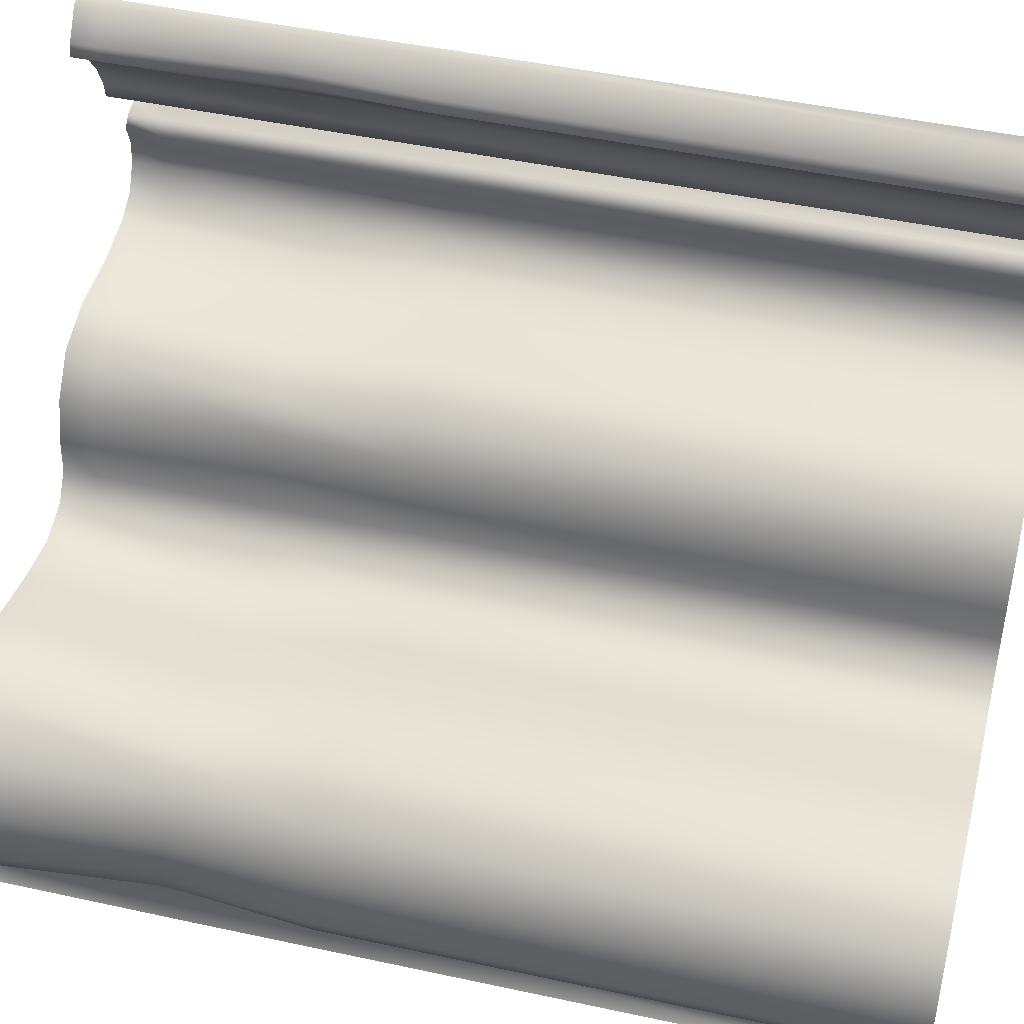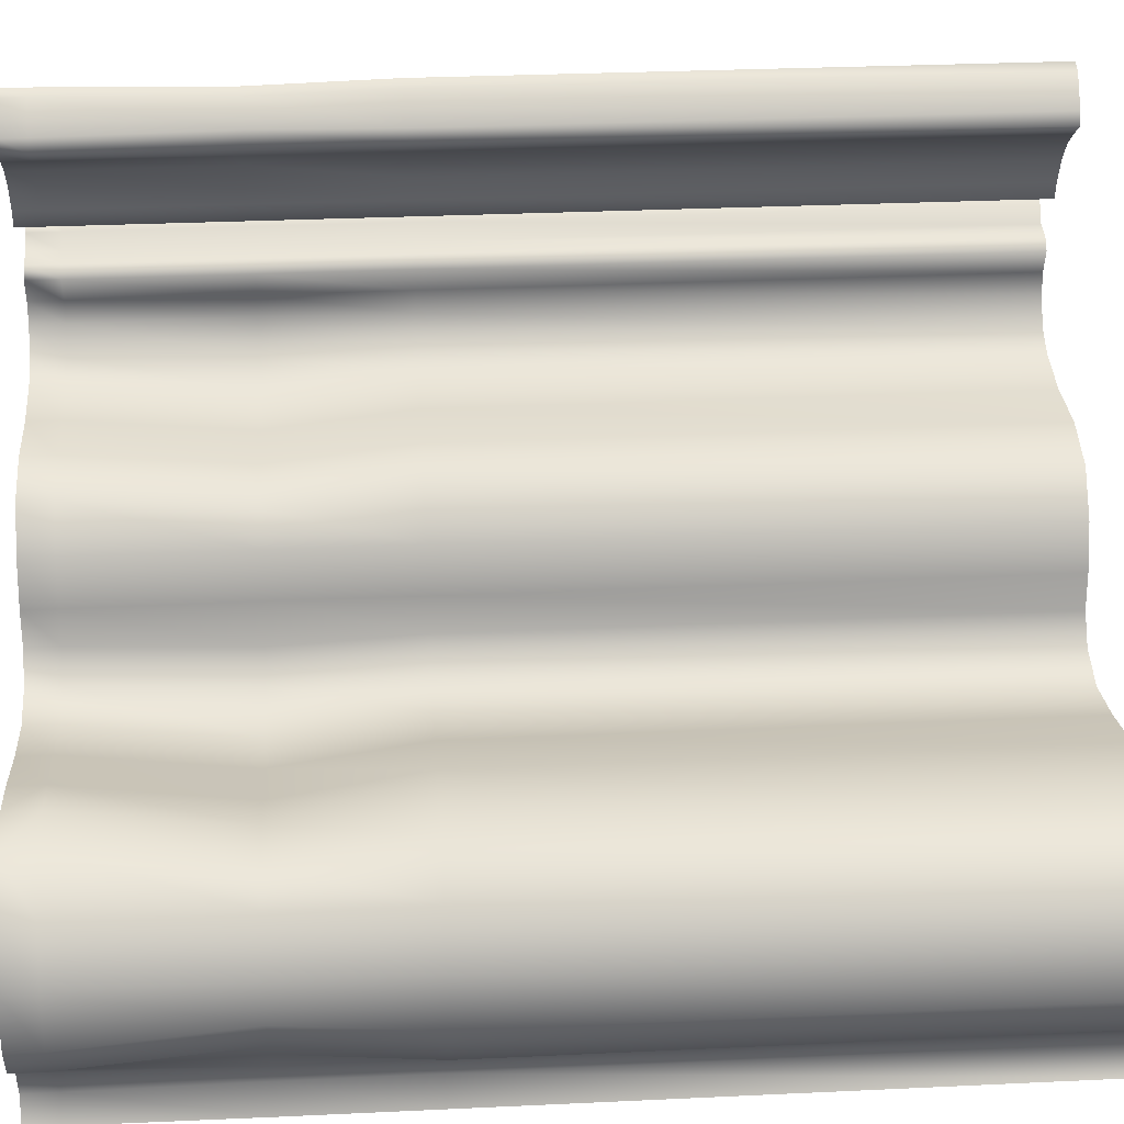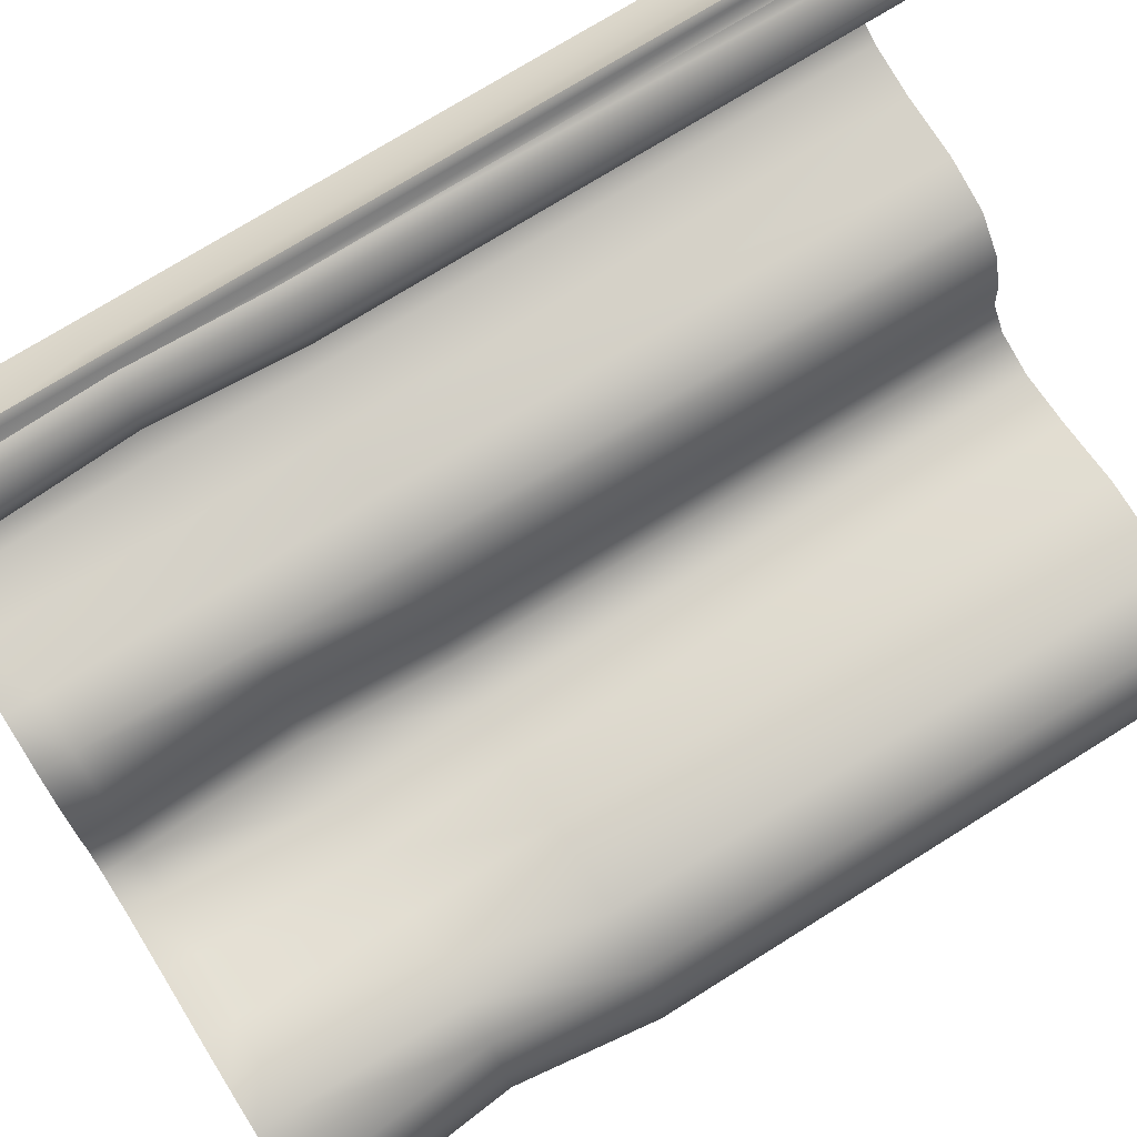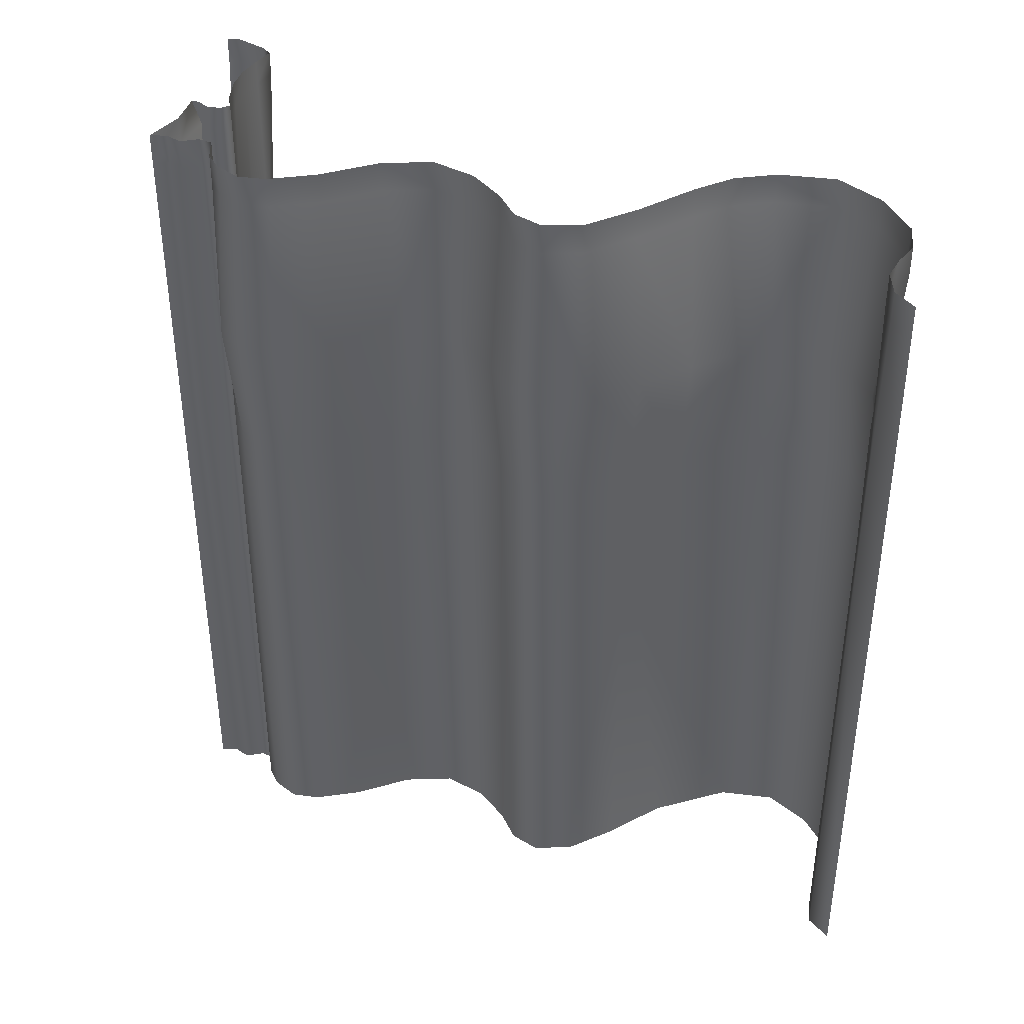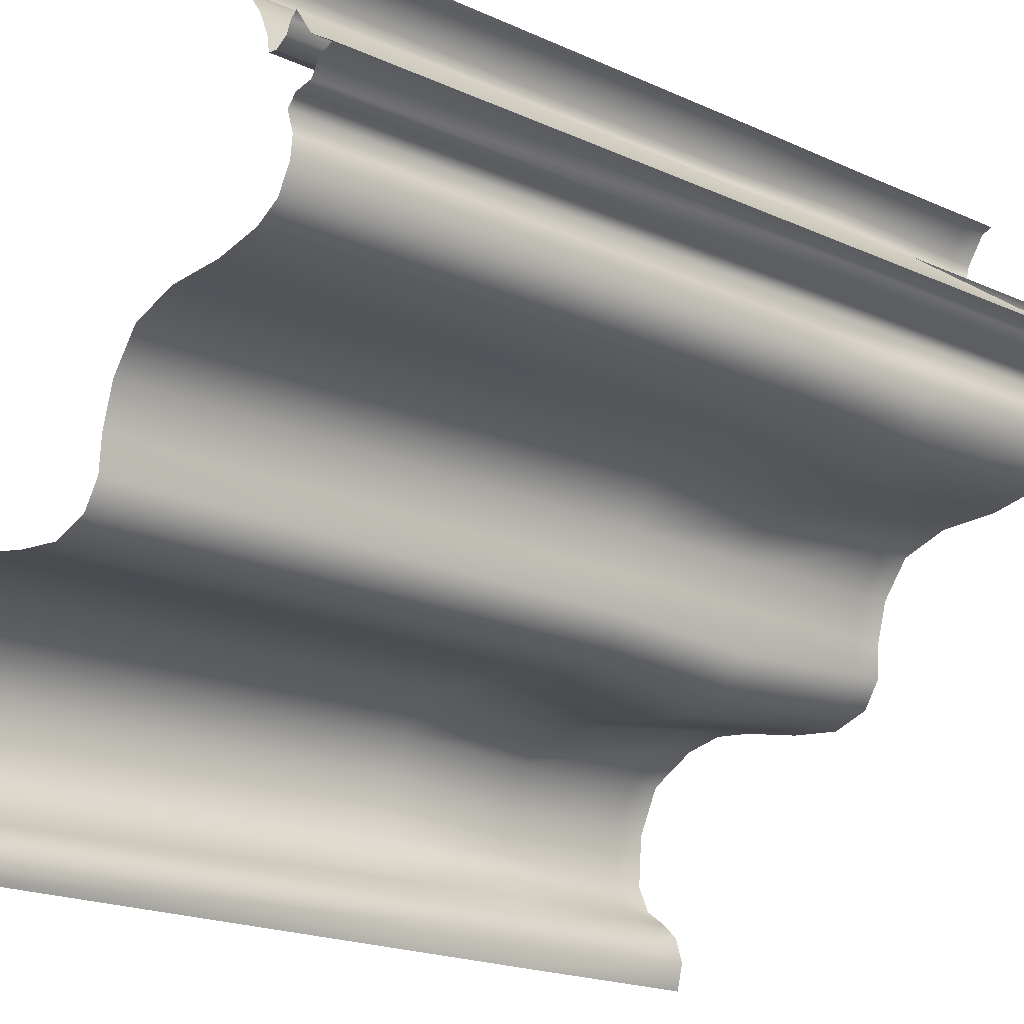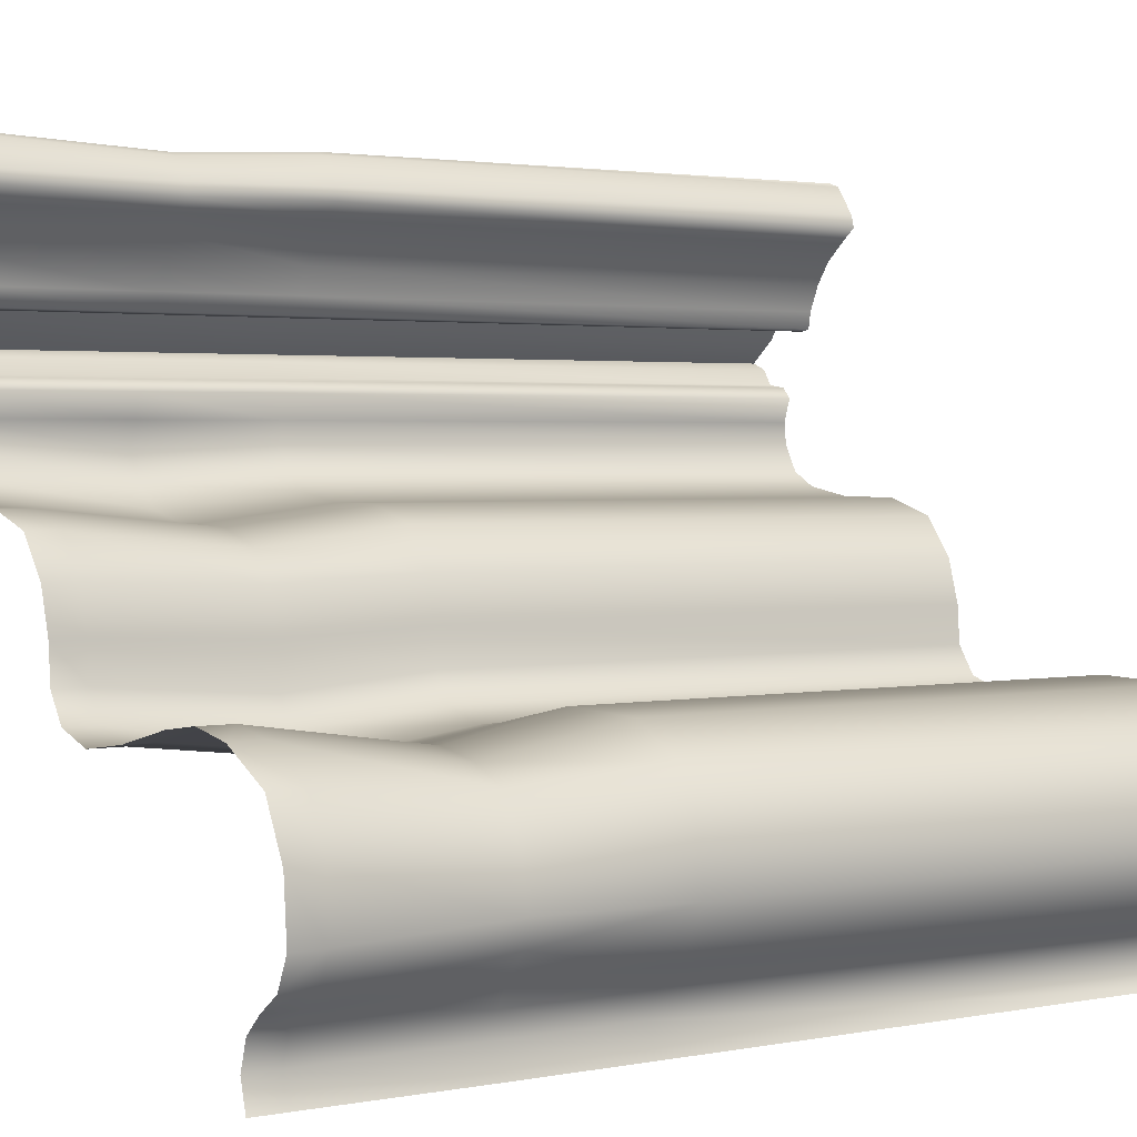
<metadata>
{"format":"obj","ext":"obj","renderer":"f3d","projection":"perspective","resolution":1024,"background":"white","views":[{"elev":45.9,"azim":-76.0,"up":"+Z"},{"elev":29.6,"azim":-94.0,"up":"+Z"},{"elev":73.9,"azim":-122.0,"up":"+Z"},{"elev":40.5,"azim":160.7,"up":"+Y"},{"elev":-19.7,"azim":49.9,"up":"+Z"},{"elev":2.3,"azim":-124.9,"up":"+Z"}]}
</metadata>
<code>
g Line142
v -4391 -766.8 -334.5
v -4417 -766.8 -407.5
v -4417 -2212 -407.5
v -4391 -2212 -334.5
v -4421 -766.8 -271.4
v -4421 -2212 -271.4
v -4495 -766.8 -215.9
v -4495 -2212 -215.9
v -4564 -766.8 -88.74
v -4564 -2212 -88.74
v -4548 -766.8 38.69
v -4548 -2212 38.69
v -4486 -766.8 163.6
v -4486 -2212 163.6
v -4351 -766.8 235.3
v -4351 -2212 235.3
v -4125 -766.8 241.1
v -4125 -2212 241.1
v -3953 -766.8 200.4
v -3953 -2212 200.4
v -3806 -766.8 180.8
v -3806 -2212 180.8
v -3702 -766.8 213.8
v -3702 -2212 213.8
v -3654 -766.8 283.5
v -3654 -2212 283.5
v -3648 -766.8 375
v -3648 -2212 375
v -3616 -766.8 485.5
v -3616 -2212 485.5
v -3540 -766.8 582.9
v -3540 -2212 582.9
v -3409 -766.8 623.5
v -3409 -2212 623.5
v -3243 -766.8 623.4
v -3409 -766.8 623.5
v -3409 -2212 623.5
v -3243 -2212 623.4
v -3112 -766.8 646
v -3112 -2212 646
v -3045 -766.8 682.4
v -3045 -2212 682.4
v -3008 -766.8 749.3
v -3008 -2212 749.3
v -3002 -766.8 804.4
v -3002 -2212 804.4
v -3022 -766.8 865
v -3022 -2212 865
v -2996 -766.8 892.2
v -3022 -766.8 865
v -3022 -2212 865
v -2996 -2212 892.2
v -2945 -766.8 899.4
v -2945 -2212 899.4
v -2920 -766.8 937.7
v -2920 -2212 937.7
v -2878 -766.8 954.5
v -2878 -2212 954.5
v -4391 -406.5 -334.5
v -4417 -406.5 -407.5
v -4421 -406.5 -271.4
v -4448 -406.5 -219
v -4501 -406.5 -155
v -4502 -406.5 7.35
v -4516 -406.5 -91.89
v -4439 -406.5 132.3
v -4344 -406.5 172.1
v -4231 -406.5 192.7
v -3960 -406.5 151.4
v -4118 -406.5 177.9
v -3812 -406.5 131.8
v -3674 -406.5 178.6
v -3626 -406.5 248.3
v -3616 -406.5 358.3
v -3584 -406.5 468.7
v -3531 -406.5 538.5
v -3400 -406.5 579.1
v -3234 -406.5 579
v -3400 -406.5 579.1
v -3088 -406.5 609.7
v -3019 -406.5 662.9
v -2974 -406.5 736.5
v -3002 -406.5 804.4
v -3022 -406.5 865
v -2996 -406.5 892.2
v -3022 -406.5 865
v -2945 -406.5 899.4
v -2920 -406.5 937.7
v -2878 -406.5 954.5
v -4396 26.4 -334.6
v -4416 29.89 -406.5
v -4417 26.4 -264.9
v -4465 26.4 -219.9
v -4526 26.4 -176.2
v -4548 26.4 38.69
v -4559 26.4 -101.3
v -4486 26.4 163.6
v -4351 26.4 235.3
v -4238 26.4 255.9
v -3953 26.4 200.4
v -4125 26.4 241.1
v -3806 26.4 180.8
v -3702 26.4 213.8
v -3654 26.4 283.5
v -3648 26.4 375
v -3616 26.4 485.5
v -3540 26.4 582.9
v -3409 26.4 623.5
v -3243 26.4 623.4
v -3409 26.4 623.5
v -3112 26.4 646
v -3045 26.4 682.4
v -3008 26.4 749.3
v -3002 26.4 804.4
v -3022 26.4 865
v -2996 26.4 892.2
v -3022 26.4 865
v -2945 26.4 899.4
v -2920 26.4 937.7
v -2878 26.4 954.5
v -3121 43.61 1077
v -3114 43.61 1034
v -3114 -399.9 1034
v -3189 -399.9 1196
v -3166 -399.9 1130
v -3150 -749.7 1142
v -3121 -399.9 1077
v -3121 -749.7 1077
v -3114 -749.7 1034
v -3041 43.61 1078
v -2967 32.25 1014
v -2967 -402.4 1014
v -2878 -406.5 954.5
v -2878 26.4 954.5
v -2967 -754.8 1014
v -3023 -749.7 1091
v -3023 -399.9 1091
v -2878 -766.8 954.5
v -2967 -2199 1014
v -3023 -2196 1091
v -2878 -2212 954.5
v -3023 -749.7 1091
v -3041 -749.7 1078
v -3041 -399.9 1078
v -3053 -399.9 1049
v -3225 -749.7 1376
v -3276 -749.7 1306
v -3276 -2197 1306
v -3225 -2197 1376
v -3193 -749.7 1387
v -3193 43.61 1387
v -3225 43.61 1376
v -3206 -399.9 1359
v -3251 -399.9 1302
v -3276 43.61 1306
v -3260 -399.9 1269
v -3285 43.61 1273
v -3237 -399.9 1237
v -3237 43.61 1237
v -3189 43.61 1196
v -3150 43.61 1142
v -3086 43.61 1029
v -3086 -399.9 1029
v -3053 -399.9 1049
v -3053 43.61 1049
v -3053 43.61 1049
v -3041 43.61 1078
v -3023 -399.9 1091
v -3023 43.61 1091
v -3173 -399.9 1370
v -3285 -749.7 1273
v -3023 -2197 1091
v -3041 -2197 1078
v -3053 -749.7 1049
v -3053 -2197 1049
v -3086 -749.7 1029
v -3053 -749.7 1049
v -3053 -2197 1049
v -3086 -2197 1029
v -3114 -2197 1034
v -3121 -2197 1077
v -3150 -2197 1142
v -3189 -749.7 1196
v -3189 -2197 1196
v -3237 -749.7 1237
v -3237 -2197 1237
v -3285 -2197 1273
v -3193 -2197 1387
f 149 150 146
f 150 149 188
f 146 170 153
f 170 146 150
f 170 151 153
f 152 153 151
f 153 152 154
f 155 154 152
f 154 155 156
f 157 156 155
f 156 157 158
f 159 158 157
f 158 159 124
f 160 124 159
f 124 160 125
f 161 125 160
f 125 161 127
f 121 127 161
f 127 121 123
f 122 123 121
f 123 122 163
f 162 163 122
f 162 164 163
f 164 162 165
f 164 177 163
f 176 163 177
f 163 176 123
f 129 123 176
f 123 129 127
f 128 127 129
f 127 128 125
f 126 125 128
f 125 126 124
f 183 124 126
f 124 183 158
f 185 158 183
f 158 185 156
f 171 156 185
f 156 171 154
f 147 154 171
f 154 147 153
f 146 153 147
f 177 178 176
f 179 176 178
f 176 179 129
f 180 129 179
f 129 180 128
f 181 128 180
f 128 181 126
f 182 126 181
f 126 182 183
f 184 183 182
f 183 184 185
f 186 185 184
f 185 186 171
f 187 171 186
f 171 187 147
f 148 147 187
f 147 148 146
f 149 146 148
f 65 96 94
f 96 65 95
f 64 95 65
f 95 64 97
f 66 97 64
f 97 66 98
f 67 98 66
f 98 67 99
f 68 99 67
f 99 68 101
f 70 101 68
f 101 70 100
f 69 100 70
f 100 69 102
f 71 102 69
f 102 71 103
f 72 103 71
f 103 72 104
f 63 94 93
f 94 63 65
f 9 65 63
f 65 9 64
f 11 64 9
f 64 11 66
f 13 66 11
f 66 13 67
f 15 67 13
f 67 15 68
f 17 68 15
f 2 3 1
f 4 1 3
f 1 4 5
f 6 5 4
f 5 6 7
f 8 7 6
f 7 8 9
f 10 9 8
f 9 10 11
f 12 11 10
f 11 12 13
f 14 13 12
f 13 14 15
f 16 15 14
f 15 16 17
f 18 17 16
f 17 18 19
f 20 19 18
f 62 5 7
f 5 62 61
f 61 1 5
f 1 61 59
f 59 2 1
f 2 59 60
f 63 7 9
f 7 63 62
f 93 62 63
f 62 93 61
f 92 61 93
f 61 92 59
f 90 59 92
f 59 90 60
f 91 60 90
f 19 20 21
f 22 21 20
f 21 22 23
f 24 23 22
f 23 24 25
f 26 25 24
f 25 26 27
f 28 27 26
f 27 28 29
f 30 29 28
f 29 30 31
f 32 31 30
f 31 32 33
f 34 33 32
f 17 70 68
f 70 17 69
f 19 69 17
f 69 19 71
f 21 71 19
f 71 21 72
f 23 72 21
f 72 23 73
f 25 73 23
f 73 25 74
f 27 74 25
f 74 27 75
f 29 75 27
f 75 29 76
f 31 76 29
f 76 31 77
f 33 77 31
f 73 104 72
f 104 73 105
f 74 105 73
f 105 74 106
f 75 106 74
f 106 75 107
f 76 107 75
f 107 76 108
f 77 108 76
f 47 84 45
f 83 45 84
f 45 83 43
f 82 43 83
f 43 82 41
f 81 41 82
f 41 81 39
f 80 39 81
f 39 80 35
f 78 35 80
f 35 78 36
f 79 36 78
f 110 79 109
f 78 109 79
f 109 78 111
f 80 111 78
f 111 80 112
f 81 112 80
f 112 81 113
f 82 113 81
f 113 82 114
f 83 114 82
f 114 83 115
f 84 115 83
f 36 37 35
f 38 35 37
f 35 38 39
f 40 39 38
f 39 40 41
f 42 41 40
f 41 42 43
f 44 43 42
f 43 44 45
f 46 45 44
f 45 46 47
f 48 47 46
f 86 116 117
f 116 86 85
f 50 85 86
f 85 50 49
f 51 49 50
f 49 51 52
f 85 118 116
f 118 85 87
f 49 87 85
f 87 49 53
f 52 53 49
f 53 52 54
f 87 119 118
f 119 87 88
f 53 88 87
f 88 53 55
f 54 55 53
f 55 54 56
f 88 120 119
f 120 88 89
f 55 89 88
f 89 55 57
f 56 57 55
f 57 56 58
f 174 173 175
f 173 174 143
f 145 143 174
f 143 145 144
f 166 144 145
f 144 166 167
f 168 167 169
f 167 168 144
f 142 144 168
f 144 142 143
f 172 143 142
f 143 172 173
f 136 139 140
f 139 136 135
f 137 135 136
f 135 137 132
f 130 132 137
f 132 130 131
f 135 141 139
f 141 135 138
f 132 138 135
f 138 132 133
f 131 133 132
f 133 131 134
v -3806 26.4 180.8
v -3702 26.4 213.8
v -3702 109.6 213.8
v -3648 109.6 375
v -3654 109.6 283.5
v -3654 26.4 283.5
v -2920 26.4 937.7
v -2878 26.4 954.5
v -2878 109.6 954.5
v -2920 109.6 937.7
v -2945 26.4 899.4
v -2945 109.6 899.4
v -2996 26.4 892.2
v -2996 109.6 892.2
v -3022 26.4 865
v -3022 109.6 865
v -3002 26.4 804.4
v -3022 26.4 865
v -3022 109.6 865
v -3002 109.6 804.4
v -3008 26.4 749.3
v -3008 109.6 749.3
v -3648 26.4 375
v -4396 109.6 -334.6
v -4416 109.6 -406.5
v -4416 29.89 -406.5
v -3045 26.4 682.4
v -3045 109.6 682.4
v -3112 26.4 646
v -3112 109.6 646
v -3243 26.4 623.4
v -3243 109.6 623.4
v -3409 26.4 623.5
v -3409 109.6 623.5
v -3540 26.4 582.9
v -3409 26.4 623.5
v -3409 109.6 623.5
v -3540 109.6 582.9
v -3616 26.4 485.5
v -3616 109.6 485.5
v -3041 109.6 1078
v -3023 109.6 1091
v -3023 43.61 1091
v -3041 43.61 1078
v -3053 109.6 1049
v -3053 43.61 1049
v -3086 109.6 1029
v -3053 109.6 1049
v -3053 43.61 1049
v -3086 43.61 1029
v -3114 109.6 1034
v -3114 43.61 1034
v -3121 109.6 1077
v -3121 43.61 1077
v -4526 26.4 -176.2
v -4526 109.6 -176.2
v -4465 109.6 -219.9
v -3150 43.61 1142
v -3150 109.6 1142
v -3189 109.6 1196
v -3189 43.61 1196
v -3237 109.6 1237
v -3237 43.61 1237
v -3285 109.6 1273
v -3285 43.61 1273
v -3276 109.6 1306
v -3276 43.61 1306
v -3225 109.6 1376
v -3225 43.61 1376
v -3193 109.6 1387
v -3193 43.61 1387
v -3806 109.6 180.8
v -3953 26.4 200.4
v -3953 109.6 200.4
v -4125 26.4 241.1
v -4125 109.6 241.1
v -4351 109.6 235.3
v -4351 26.4 235.3
v -4238 26.4 255.9
v -4238 109.6 255.9
v -4486 26.4 163.6
v -4486 109.6 163.6
v -4548 26.4 38.69
v -4548 109.6 38.69
v -4417 26.4 -264.9
v -4465 26.4 -219.9
v -2967 109.6 1014
v -2878 109.6 954.5
v -2878 26.4 954.5
v -2967 32.25 1014
v -3023 109.6 1091
v -3041 43.61 1078
v -4559 26.4 -101.3
v -4559 109.6 -101.3
v -4396 26.4 -334.6
v -4417 109.6 -264.9
f 235 237 238
f 237 235 236
f 259 258 257
f 256 257 258
f 257 256 255
f 254 255 256
f 255 254 253
f 252 253 254
f 253 252 251
f 250 251 252
f 251 250 249
f 248 249 250
f 249 248 246
f 247 246 248
f 246 247 242
f 241 242 247
f 242 241 240
f 239 240 241
f 240 239 238
f 235 238 239
f 224 225 223
f 226 223 225
f 223 226 227
f 228 227 226
f 227 228 211
f 192 211 228
f 211 192 194
f 193 194 192
f 194 193 190
f 191 190 193
f 190 191 189
f 260 189 191
f 189 260 261
f 262 261 260
f 261 262 263
f 264 263 262
f 263 264 268
f 268 267 263
f 267 268 265
f 281 282 244
f 282 281 272
f 271 272 281
f 272 271 270
f 269 270 271
f 270 269 265
f 266 265 269
f 265 266 267
f 244 243 281
f 243 244 245
f 213 214 212
f 283 212 214
f 212 283 284
f 273 284 283
f 284 273 245
f 274 245 273
f 245 274 243
f 222 221 220
f 219 220 221
f 220 219 218
f 217 218 219
f 218 217 216
f 215 216 217
f 216 215 210
f 209 210 215
f 210 209 208
f 205 208 209
f 208 205 207
f 206 207 205
f 204 203 202
f 201 202 203
f 202 201 200
f 199 200 201
f 200 199 198
f 195 198 199
f 198 195 197
f 196 197 195
f 230 231 229
f 232 229 231
f 229 232 233
f 234 233 232
f 276 277 275
f 278 275 277
f 275 278 279
f 280 279 278

</code>
